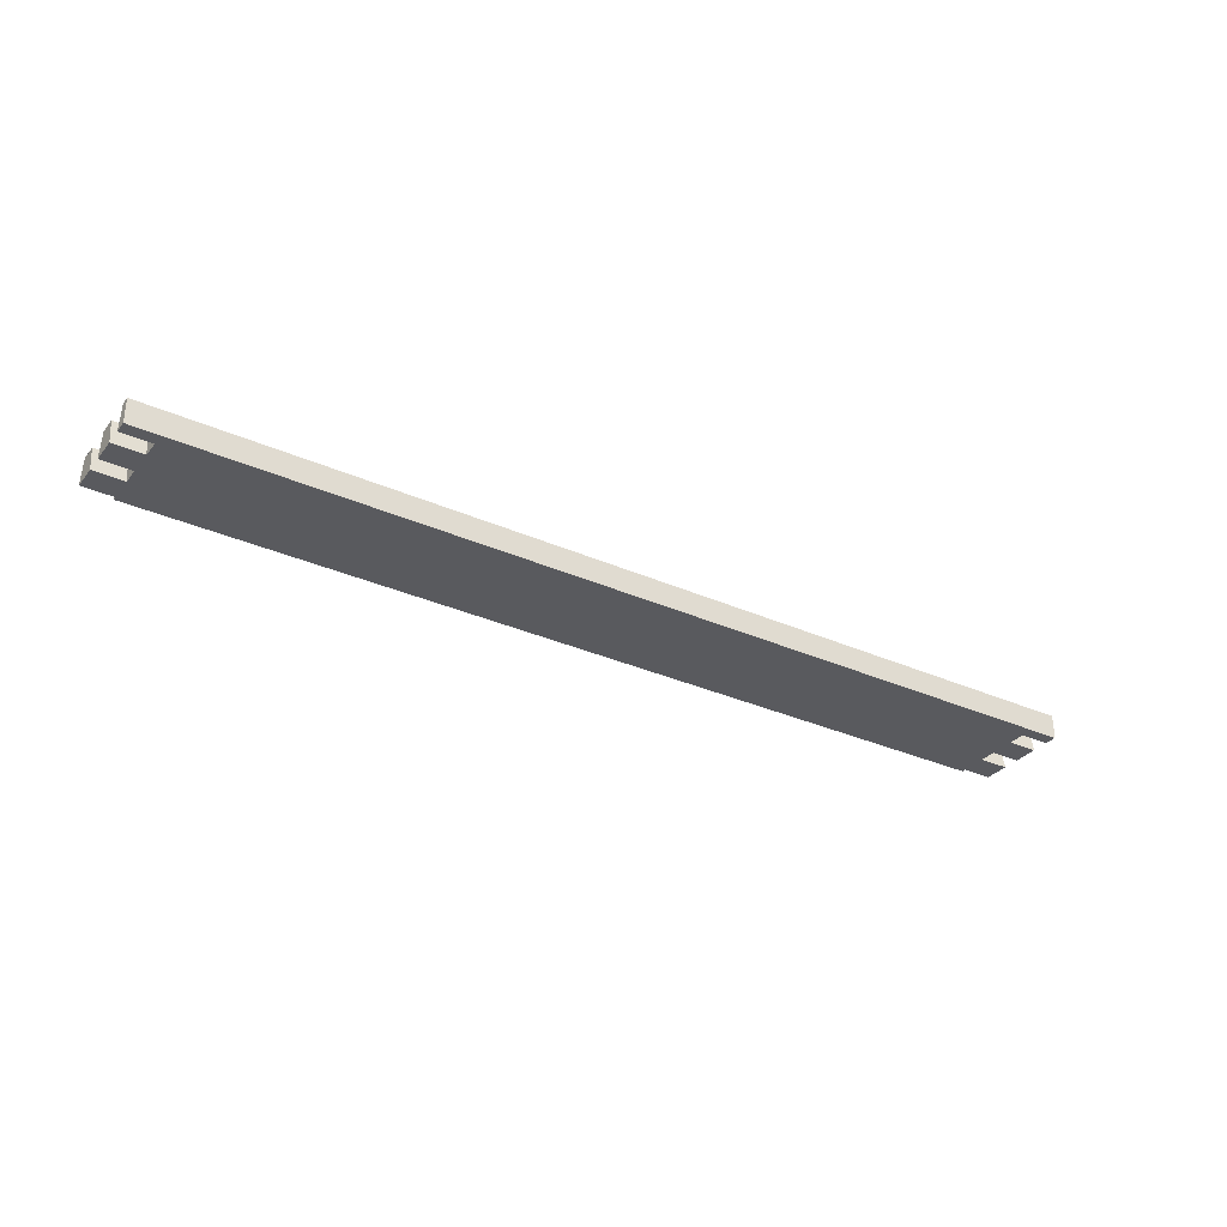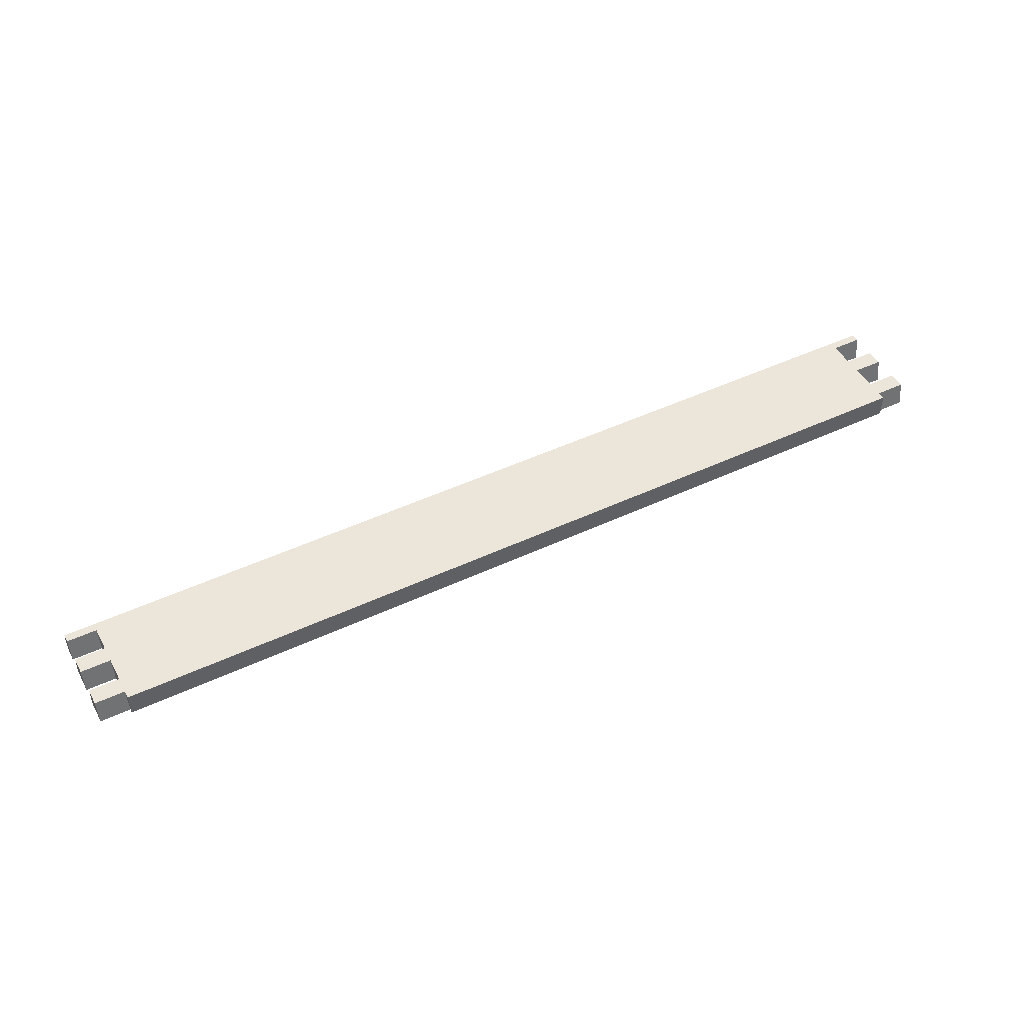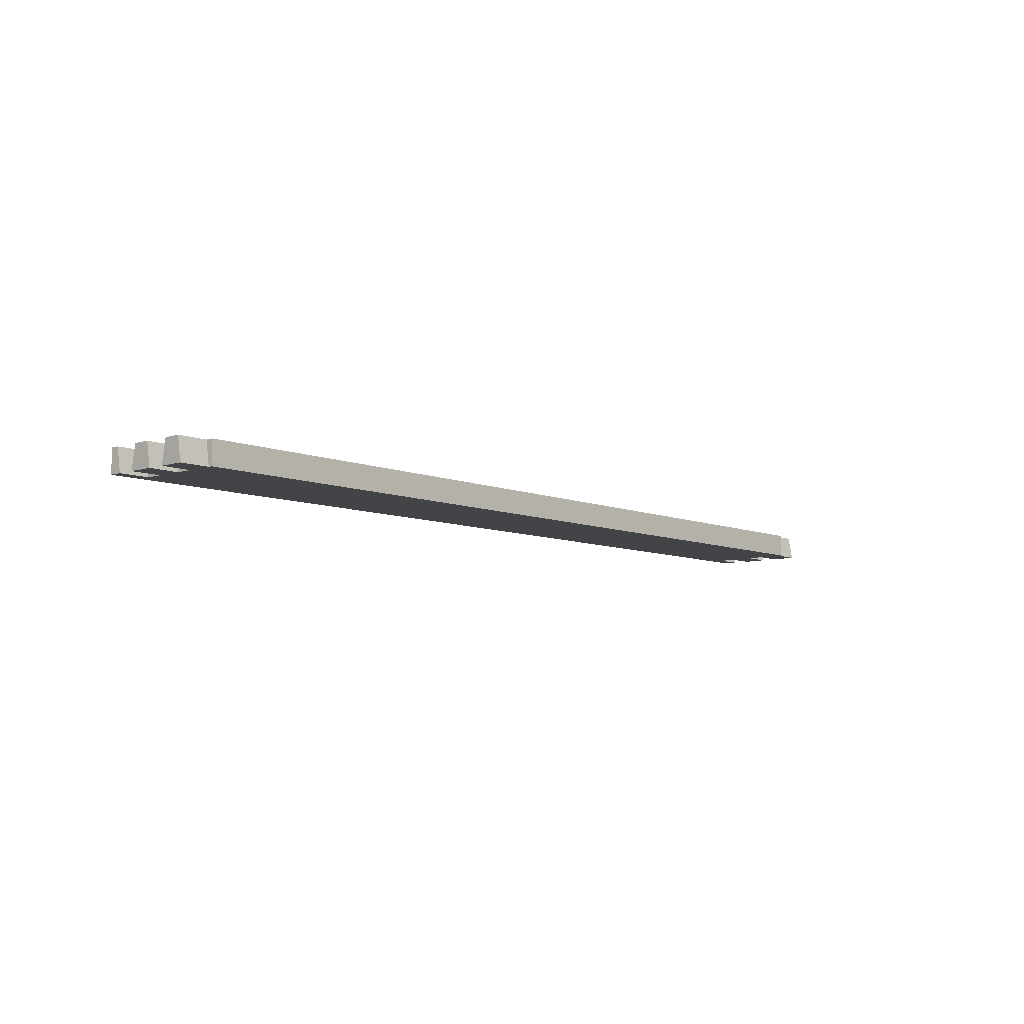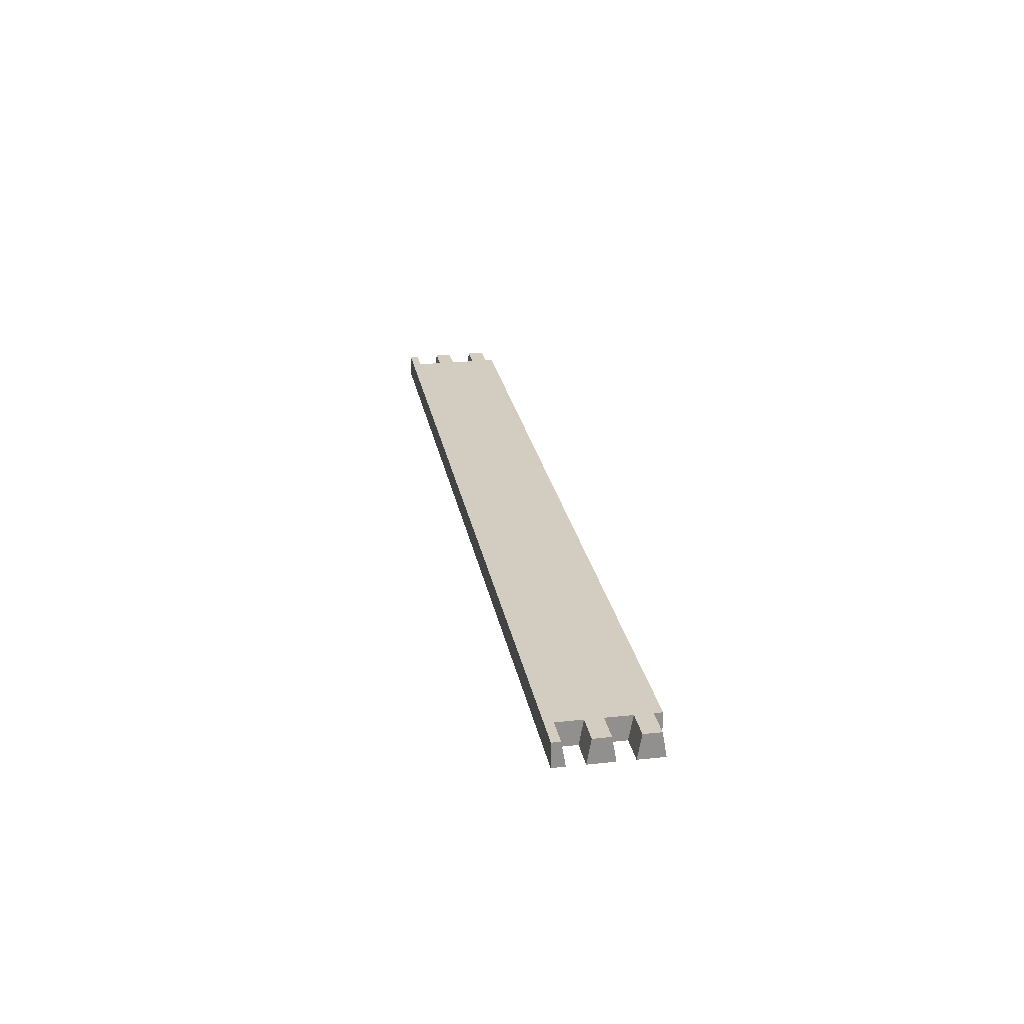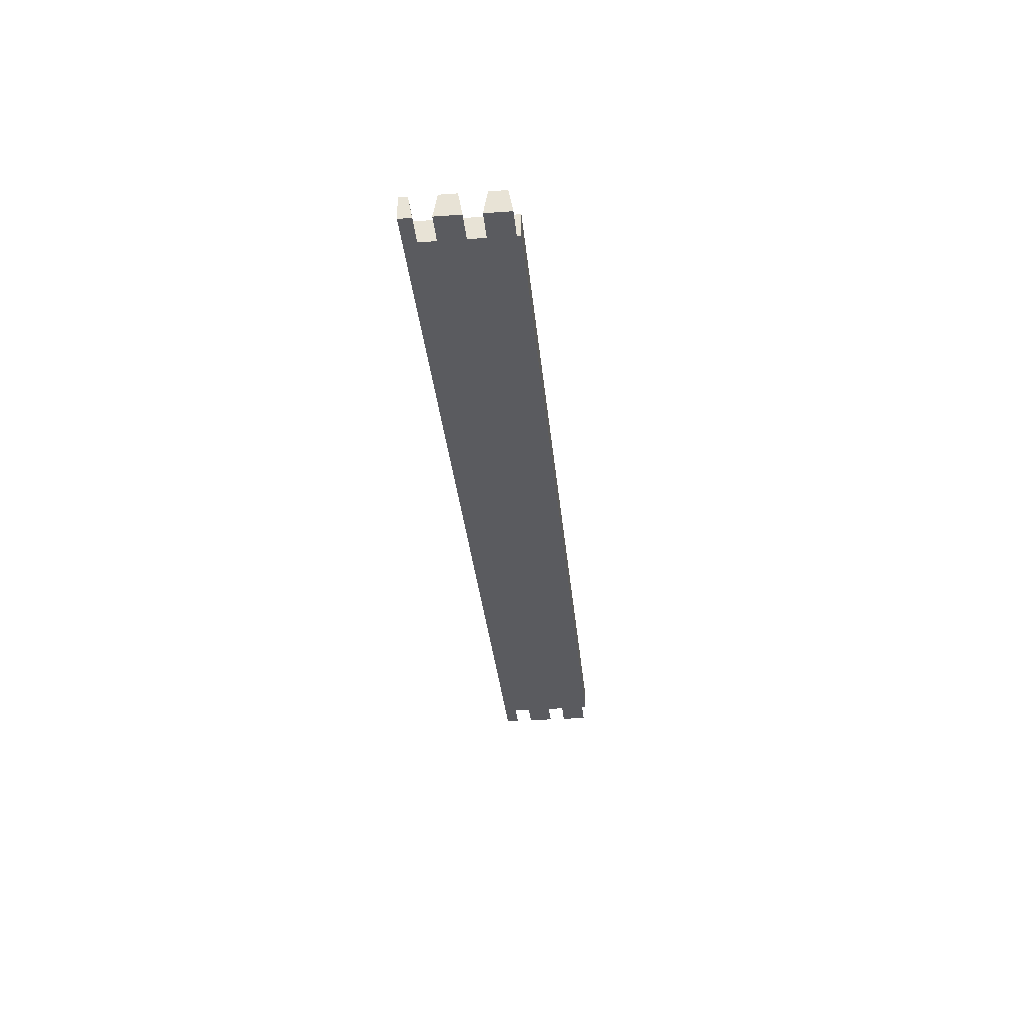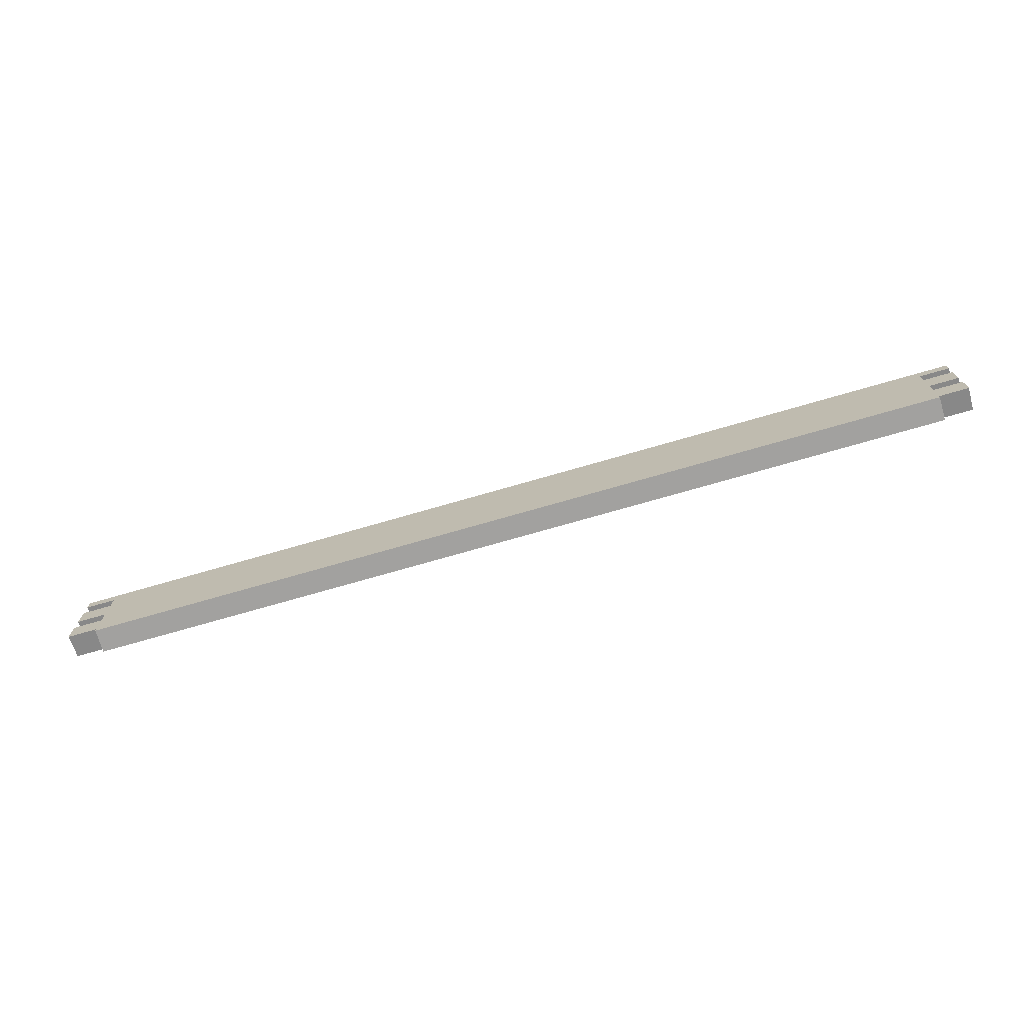
<metadata>
{"format":"obj","ext":"obj","renderer":"f3d","projection":"perspective","resolution":1024,"background":"white","views":[{"elev":-31.8,"azim":147.8,"up":"+Z"},{"elev":47.7,"azim":-27.8,"up":"+Z"},{"elev":-8.0,"azim":-48.5,"up":"+Z"},{"elev":24.6,"azim":-99.9,"up":"+Z"},{"elev":-33.0,"azim":-84.5,"up":"+Z"},{"elev":-72.2,"azim":-163.8,"up":"+Y"}]}
</metadata>
<code>
o Façadearriere1/Façadearriere/mesh11/mesh11-geometry#mesh11-geometry
v 0.05819 -0.01766 -0.04745
v 0.05819 -0.01613 -0.03868
v 0.05819 -0.008457 -0.04745
v 0.06914 -0.01766 -0.04745
v 0.05819 -0.009991 -0.03868
v 0.06914 -0.01613 -0.03868
v 0.06914 -0.009991 -0.03868
v 0.06914 -0.008457 -0.04745
v 0.06914 -0.01908 -0.03868
v 0.06914 -0.01908 -0.04745
v 0.06914 0.01455 -0.03868
v 0.06914 -0.000789 -0.03868
v 0.06914 -0.002322 -0.04745
v 0.3901 -0.01908 -0.04745
v 0.3901 0.01455 -0.03868
v 0.06914 0.00688 -0.04745
v 0.06914 0.005346 -0.03868
v 0.06914 0.01301 -0.04745
v 0.3901 -0.01908 -0.03868
v 0.3901 0.005346 -0.03868
v 0.05819 0.01761 -0.03868
v 0.05819 -0.000789 -0.03868
v 0.05819 0.00688 -0.04745
v 0.05819 0.01761 -0.04745
v 0.3901 -0.01613 -0.03868
v 0.3901 -0.000789 -0.03868
v 0.3901 0.00688 -0.04745
v 0.4011 0.01761 -0.03868
v 0.05819 0.01455 -0.03868
v 0.05819 -0.002322 -0.04745
v 0.05819 0.005346 -0.03868
v 0.05819 0.01301 -0.04745
v 0.3901 -0.01766 -0.04745
v 0.3901 -0.009991 -0.03868
v 0.4011 0.005346 -0.03868
v 0.3901 0.01301 -0.04745
v 0.4011 0.01455 -0.03868
v 0.3901 -0.008457 -0.04745
v 0.4011 -0.009991 -0.03868
v 0.4011 -0.01766 -0.04745
v 0.4011 -0.000789 -0.03868
v 0.4011 0.00688 -0.04745
v 0.4011 0.01301 -0.04745
v 0.4011 0.01761 -0.04745
v 0.3901 -0.002322 -0.04745
v 0.4011 -0.01613 -0.03868
v 0.4011 -0.002322 -0.04745
v 0.4011 -0.008457 -0.04745
f 1 2 3
f 1 4 2
f 5 3 2
f 1 3 4
f 6 2 4
f 5 7 3
f 5 2 7
f 8 4 3
f 6 7 2
f 6 4 9
f 8 3 7
f 4 8 10
f 7 6 11
f 10 9 4
f 6 9 11
f 7 12 8
f 8 13 10
f 12 7 11
f 10 14 9
f 9 15 11
f 13 8 12
f 13 16 10
f 17 12 11
f 14 10 18
f 19 9 14
f 15 9 20
f 11 15 21
f 12 22 13
f 16 13 23
f 16 18 10
f 12 17 22
f 17 11 16
f 18 24 14
f 19 25 9
f 19 14 25
f 20 9 26
f 20 27 15
f 21 15 28
f 29 11 21
f 30 13 22
f 30 23 13
f 16 23 17
f 18 16 11
f 31 22 17
f 32 24 18
f 14 24 33
f 34 9 25
f 33 25 14
f 26 9 34
f 20 26 35
f 20 35 27
f 36 15 27
f 37 28 15
f 21 28 24
f 11 29 18
f 21 24 29
f 30 22 23
f 31 17 23
f 31 23 22
f 32 29 24
f 32 18 29
f 33 24 38
f 34 25 39
f 33 40 25
f 34 38 26
f 41 35 26
f 42 27 35
f 36 43 15
f 27 24 36
f 28 37 44
f 37 15 43
f 44 24 28
f 38 24 45
f 33 38 40
f 46 39 25
f 34 39 38
f 46 25 40
f 45 26 38
f 35 41 42
f 41 26 47
f 42 47 27
f 36 24 43
f 45 24 27
f 43 44 37
f 44 43 24
f 48 40 38
f 39 46 48
f 48 38 39
f 40 48 46
f 45 47 26
f 47 42 41
f 45 27 47
f 3 2 1
f 2 4 1
f 2 3 5
f 4 3 1
f 4 2 6
f 3 7 5
f 7 2 5
f 3 4 8
f 2 7 6
f 9 4 6
f 7 3 8
f 10 8 4
f 11 6 7
f 4 9 10
f 11 9 6
f 8 12 7
f 10 13 8
f 11 7 12
f 9 14 10
f 11 15 9
f 12 8 13
f 10 16 13
f 11 12 17
f 18 10 14
f 14 9 19
f 20 9 15
f 21 15 11
f 13 22 12
f 23 13 16
f 10 18 16
f 22 17 12
f 16 11 17
f 14 24 18
f 9 25 19
f 25 14 19
f 26 9 20
f 15 27 20
f 28 15 21
f 21 11 29
f 22 13 30
f 13 23 30
f 17 23 16
f 11 16 18
f 17 22 31
f 18 24 32
f 33 24 14
f 25 9 34
f 14 25 33
f 34 9 26
f 35 26 20
f 27 35 20
f 27 15 36
f 15 28 37
f 24 28 21
f 18 29 11
f 29 24 21
f 23 22 30
f 23 17 31
f 22 23 31
f 24 29 32
f 29 18 32
f 38 24 33
f 39 25 34
f 25 40 33
f 26 38 34
f 26 35 41
f 35 27 42
f 15 43 36
f 36 24 27
f 44 37 28
f 43 15 37
f 28 24 44
f 45 24 38
f 40 38 33
f 25 39 46
f 38 39 34
f 40 25 46
f 38 26 45
f 42 41 35
f 47 26 41
f 27 47 42
f 43 24 36
f 27 24 45
f 37 44 43
f 24 43 44
f 38 40 48
f 48 46 39
f 39 38 48
f 46 48 40
f 26 47 45
f 41 42 47
f 47 27 45

</code>
